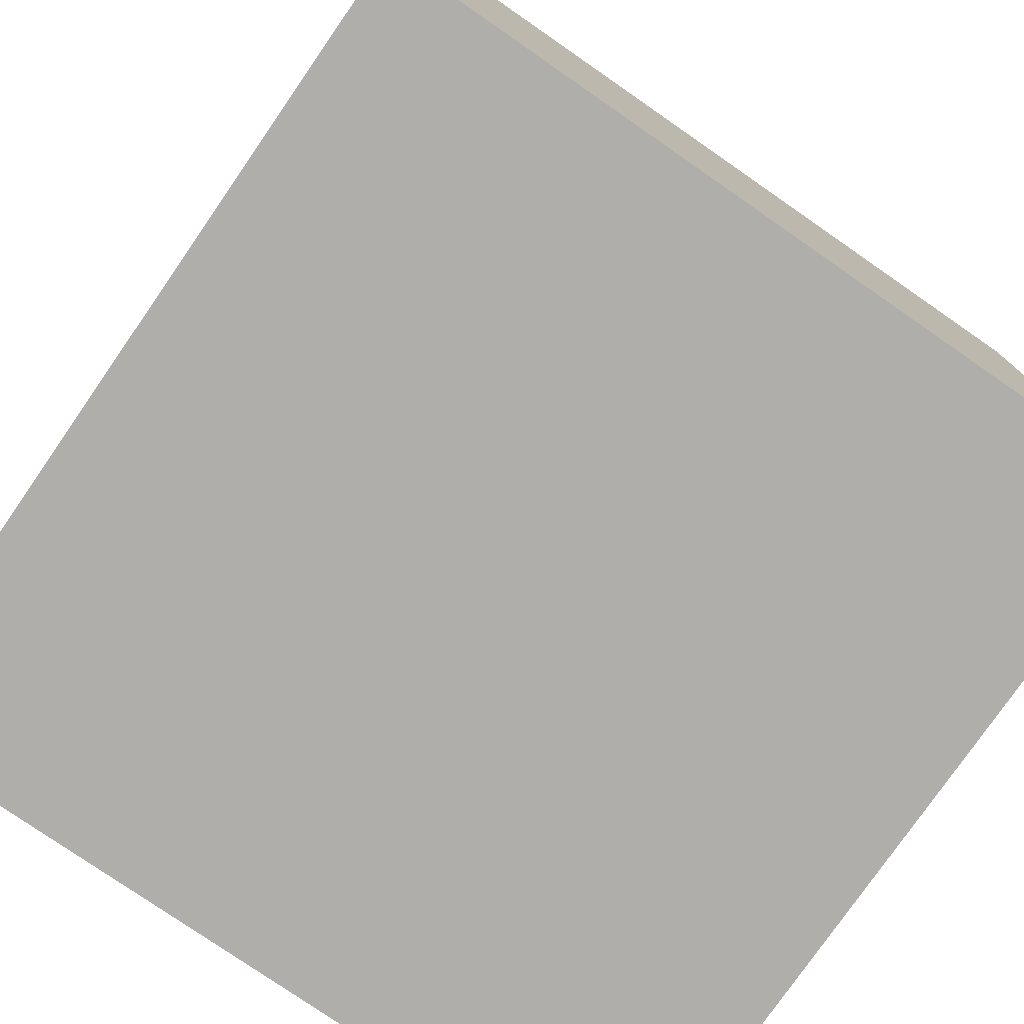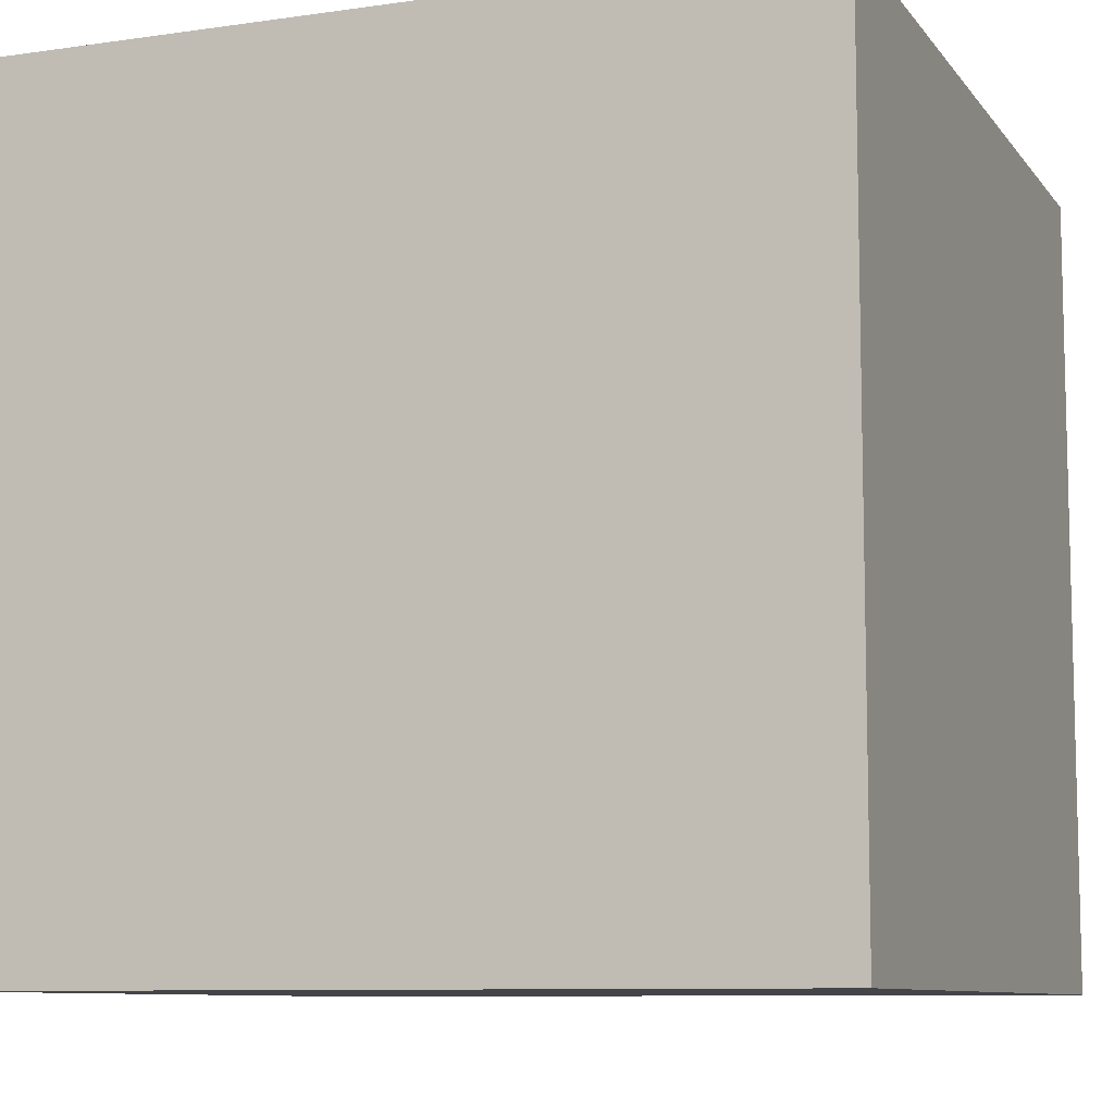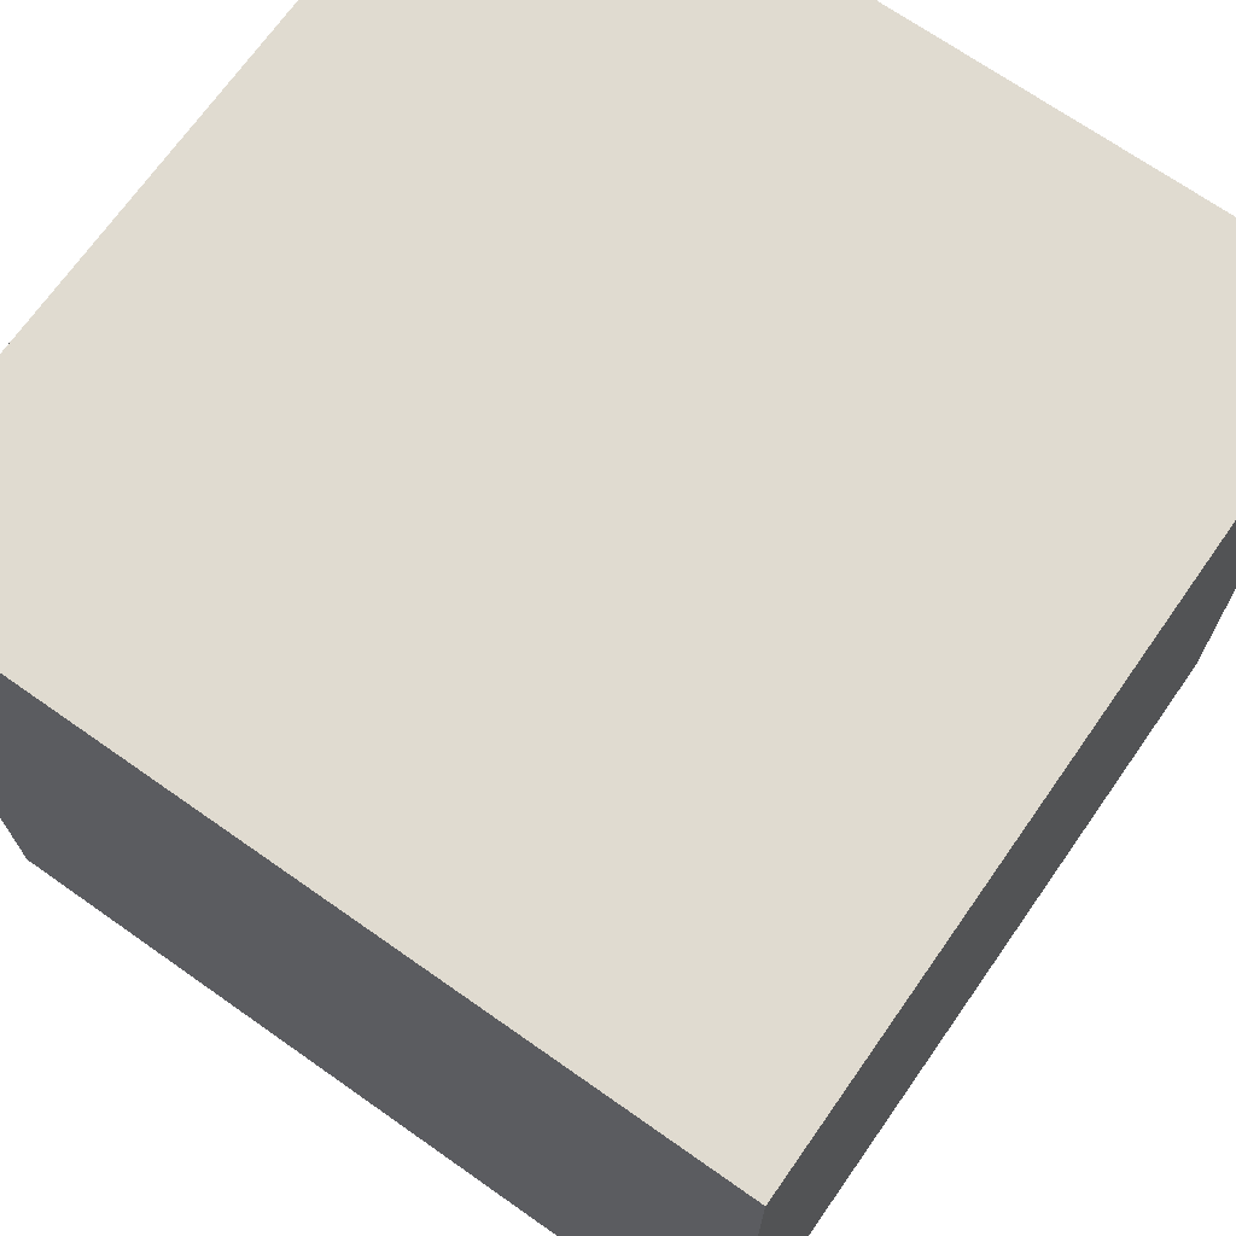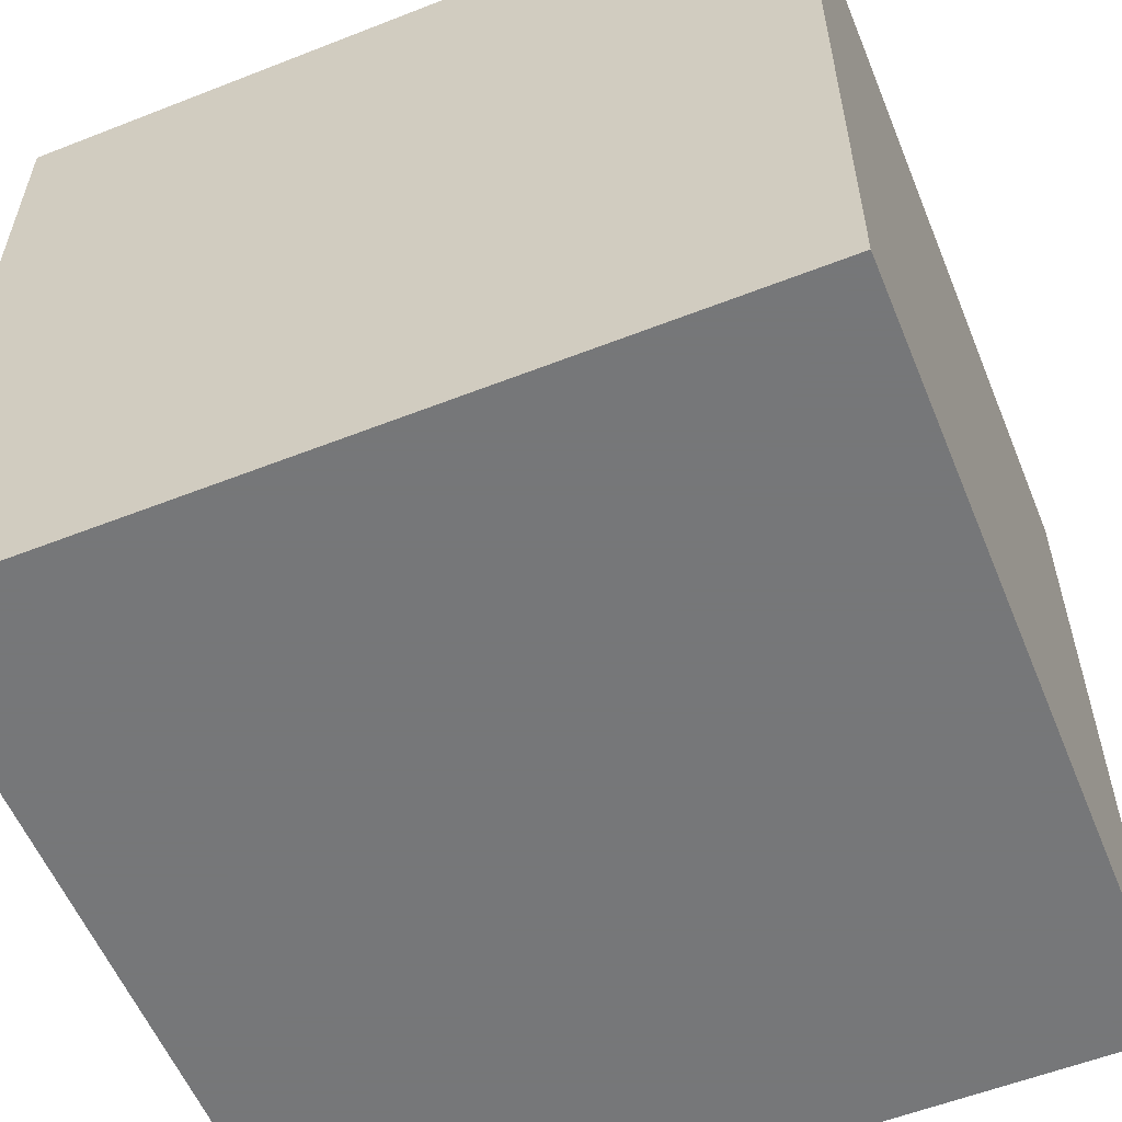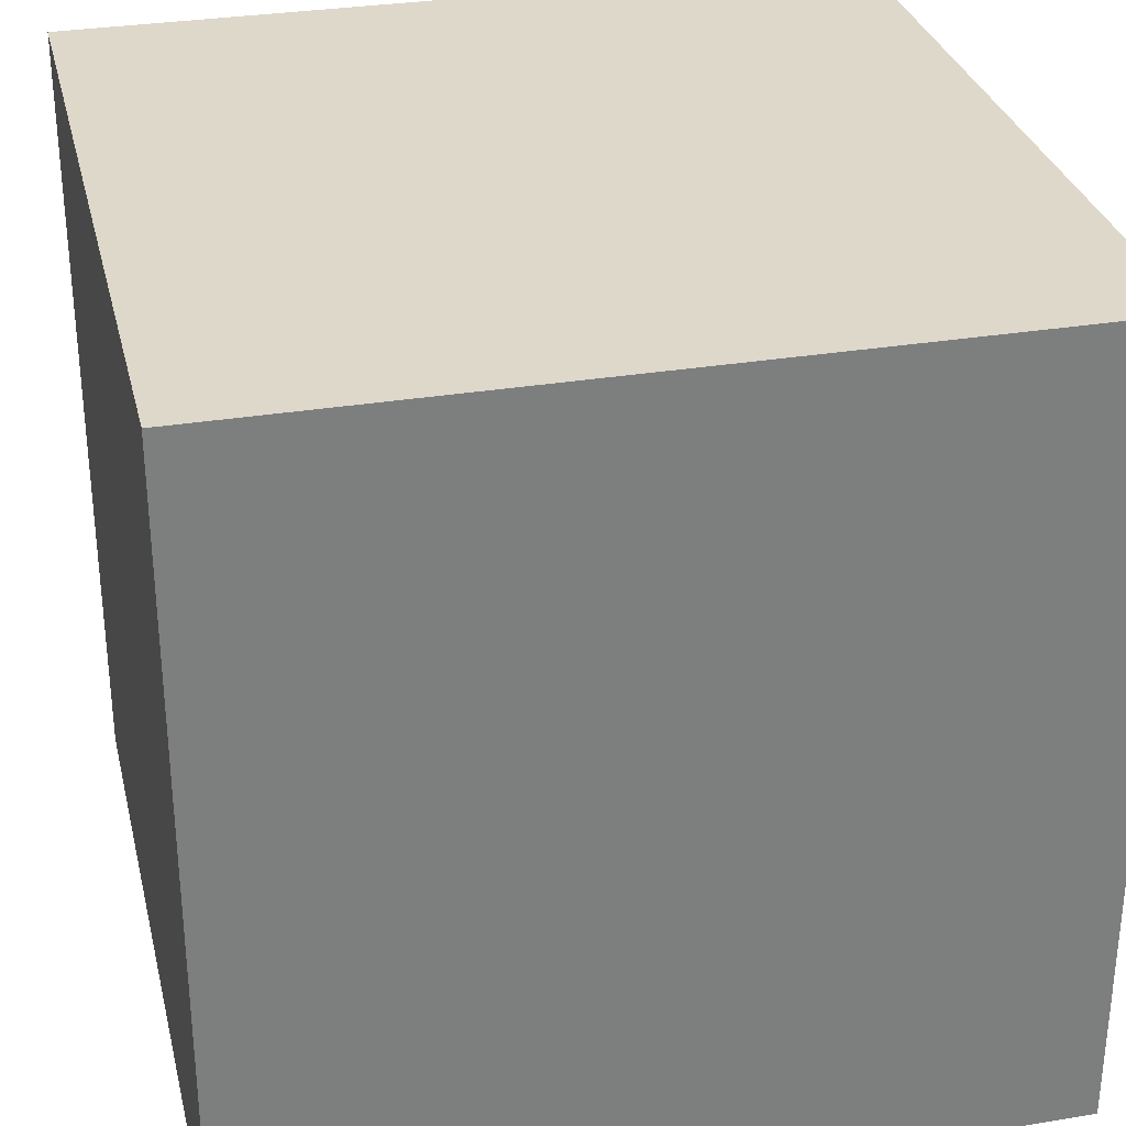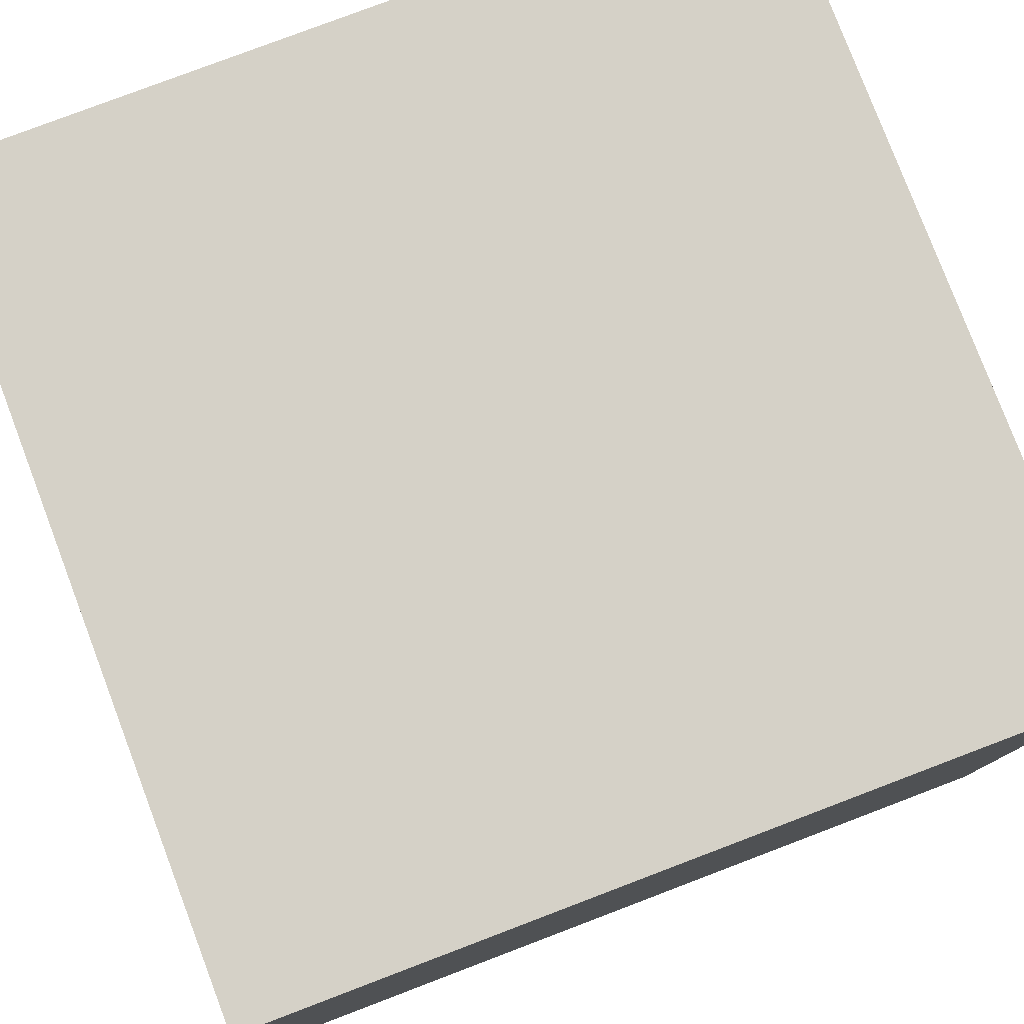
<metadata>
{"format":"obj","ext":"obj","renderer":"f3d","projection":"perspective","resolution":1024,"background":"white","views":[{"elev":-77.7,"azim":-34.7,"up":"+Y"},{"elev":-9.0,"azim":-68.9,"up":"+Y"},{"elev":70.1,"azim":35.1,"up":"+Z"},{"elev":-57.1,"azim":-67.8,"up":"+Y"},{"elev":31.0,"azim":76.7,"up":"+Y"},{"elev":79.3,"azim":-110.8,"up":"+Z"}]}
</metadata>
<code>
v -500000 -500000 -500000
v -500000 -500000 500000
v -500000 500000 500000
v -500000 500000 -500000
v 500000 -500000 -500000
v 500000 500000 -500000
v 500000 500000 500000
v 500000 -500000 500000
g grp1
f 2 4 1
f 6 8 5
f 5 2 1
f 3 6 4
f 4 5 1
f 8 3 2
f 4 2 3
f 8 6 7
f 2 5 8
f 6 3 7
f 5 4 6
f 3 8 7
v 0 4273 -3438
v 0 4241 -3559
v 0 1.005e+04 -5082
v 0 1.008e+04 -4961
v 0 7143 -4320
v 0 7207 -4079
v 0 4305 -3317
v 0 1.011e+04 -4840
g grp9
l 9 10
l 11 12
l 10 13
l 14 15
l 15 9
l 12 16
l 13 11
l 16 14
g grp17
g grp17
v -6000 4241 -3559
v -6000 4305 -3317
v -6000 1.011e+04 -4840
v -6000 1.005e+04 -5082
v 6000 4241 -3559
v 6000 1.005e+04 -5082
v 6000 1.011e+04 -4840
v 6000 4305 -3317
g grp17
f 18 20 17
f 22 24 21
f 21 18 17
f 19 22 20
f 20 21 17
f 24 19 18
f 20 18 19
f 24 22 23
f 18 21 24
f 22 19 23
f 21 20 22
f 19 24 23
v 0 -1.008e+04 -4961
v 0 -1.005e+04 -5082
v 0 -4241 -3559
v 0 -4273 -3438
v 0 -7143 -4320
v 0 -7207 -4079
v 0 -1.011e+04 -4840
v 0 -4305 -3317
g grp25
l 25 26
l 27 28
l 26 29
l 30 31
l 31 25
l 28 32
l 29 27
l 32 30
g grp33
g grp33
v -6000 -1.005e+04 -5082
v -6000 -1.011e+04 -4840
v -6000 -4305 -3317
v -6000 -4241 -3559
v 6000 -1.005e+04 -5082
v 6000 -4241 -3559
v 6000 -4305 -3317
v 6000 -1.011e+04 -4840
g grp33
f 34 36 33
f 38 40 37
f 37 34 33
f 35 38 36
f 36 37 33
f 40 35 34
f 36 34 35
f 40 38 39
f 34 37 40
f 38 35 39
f 37 36 38
f 35 40 39

</code>
